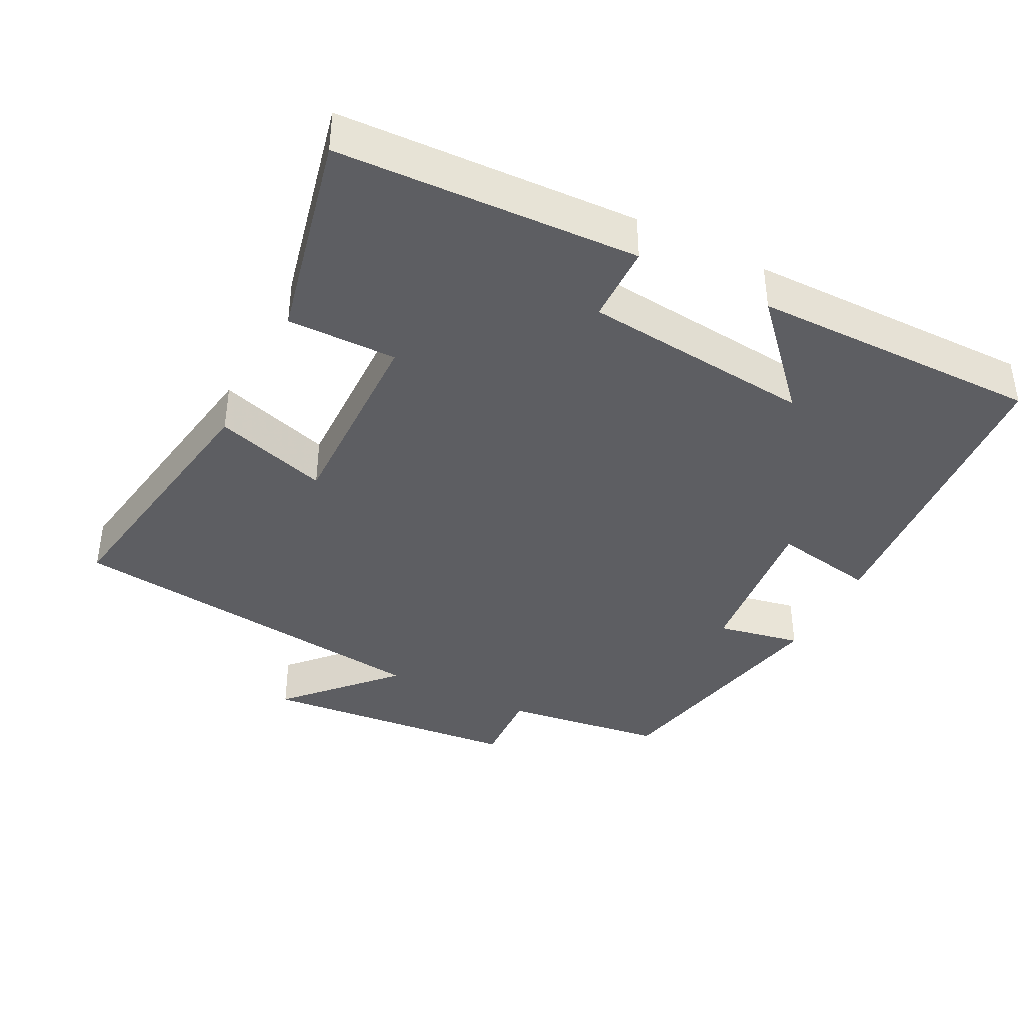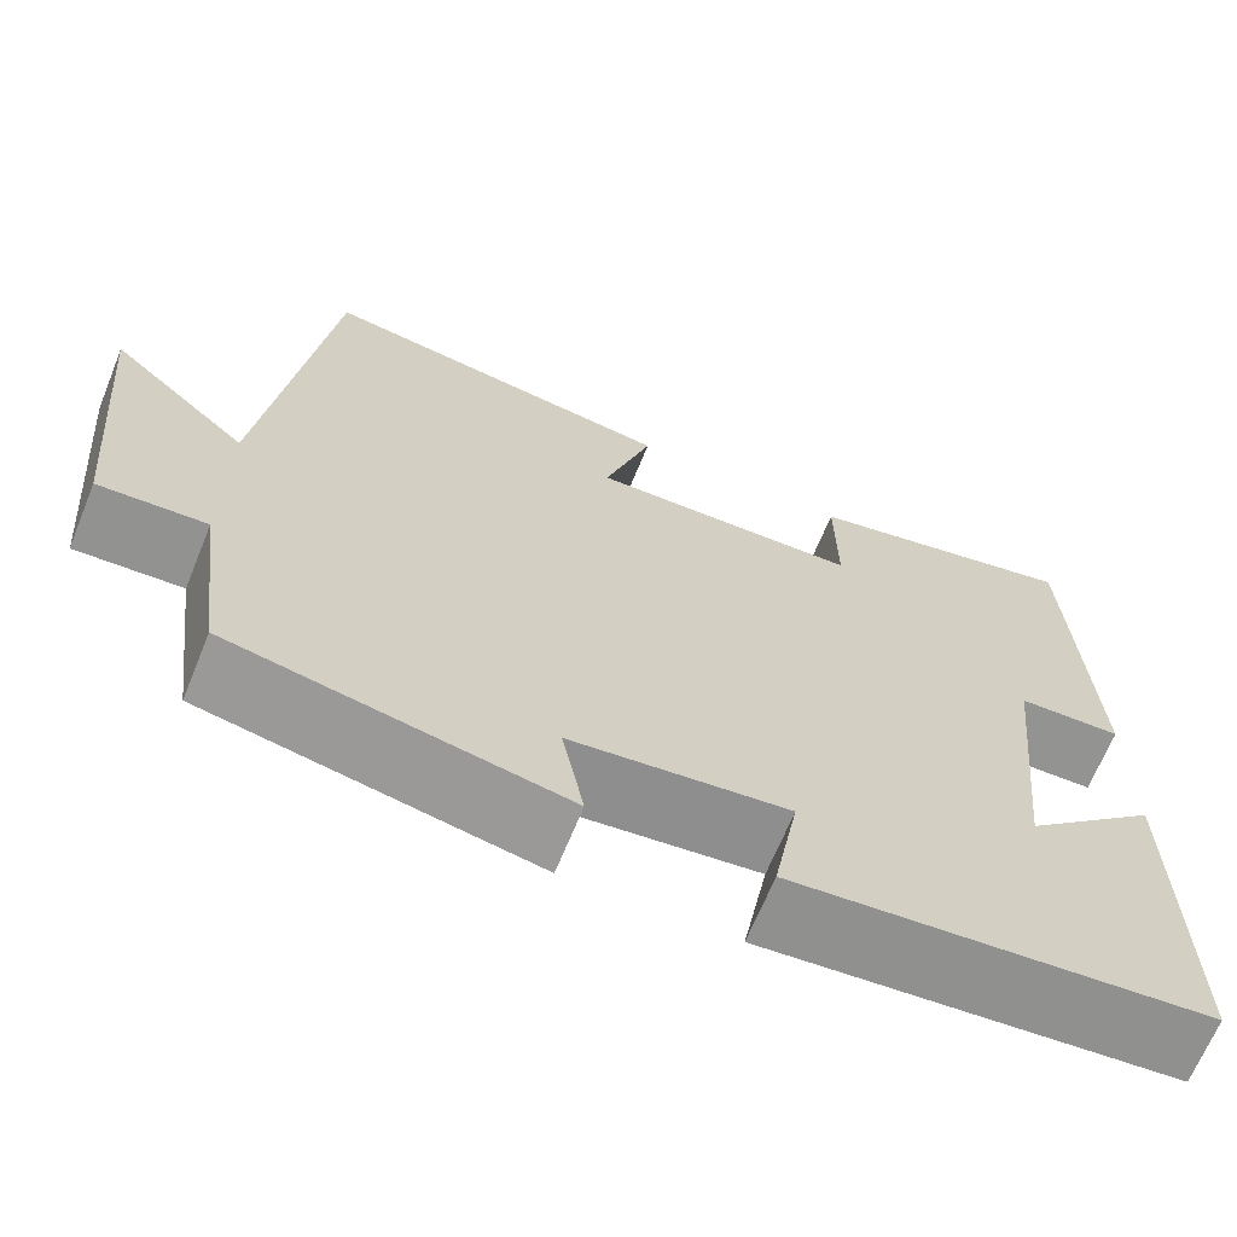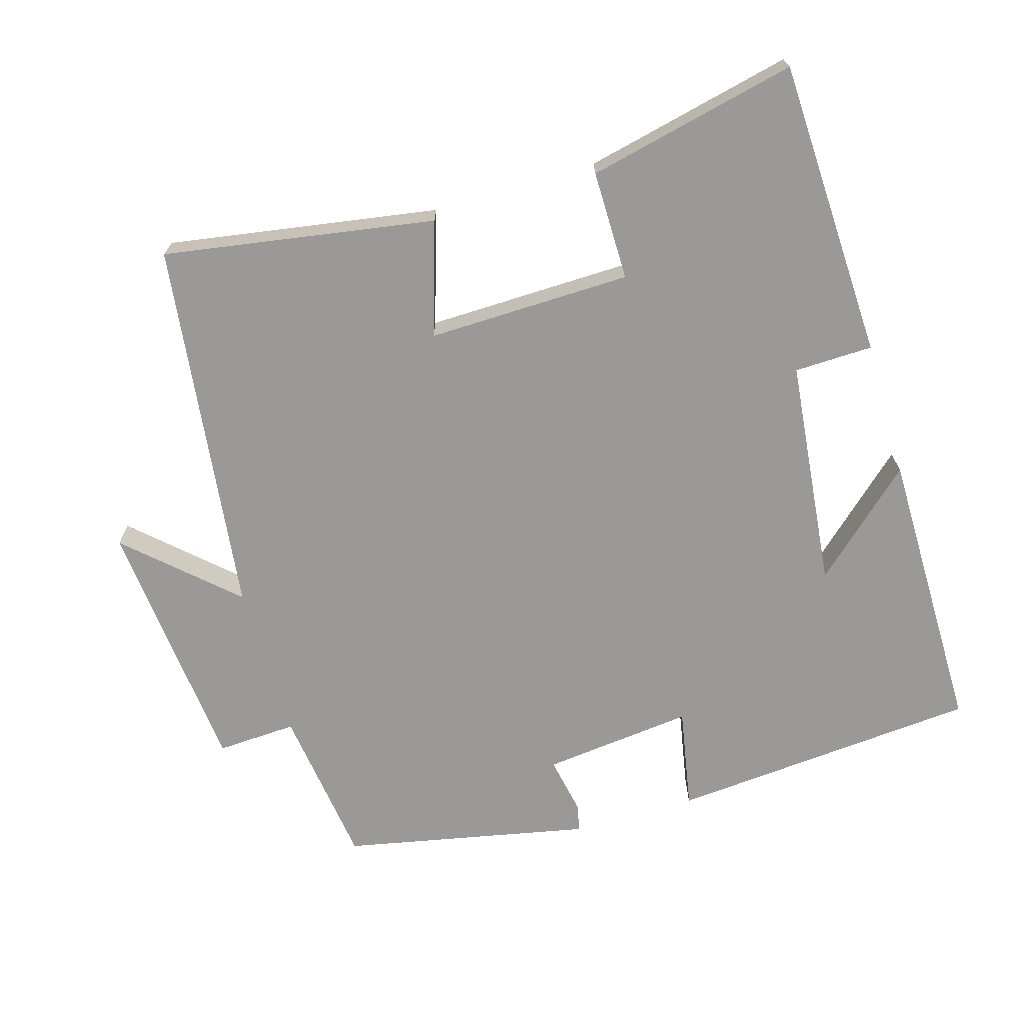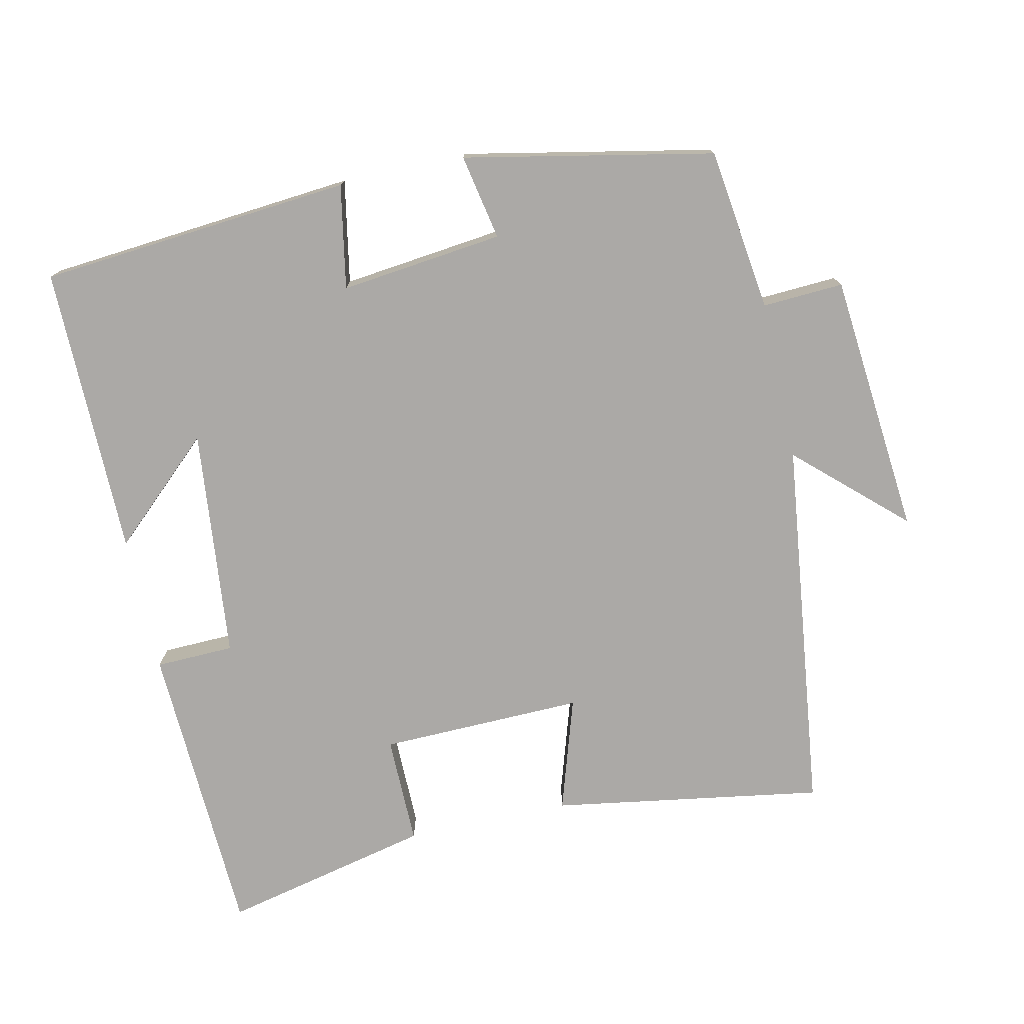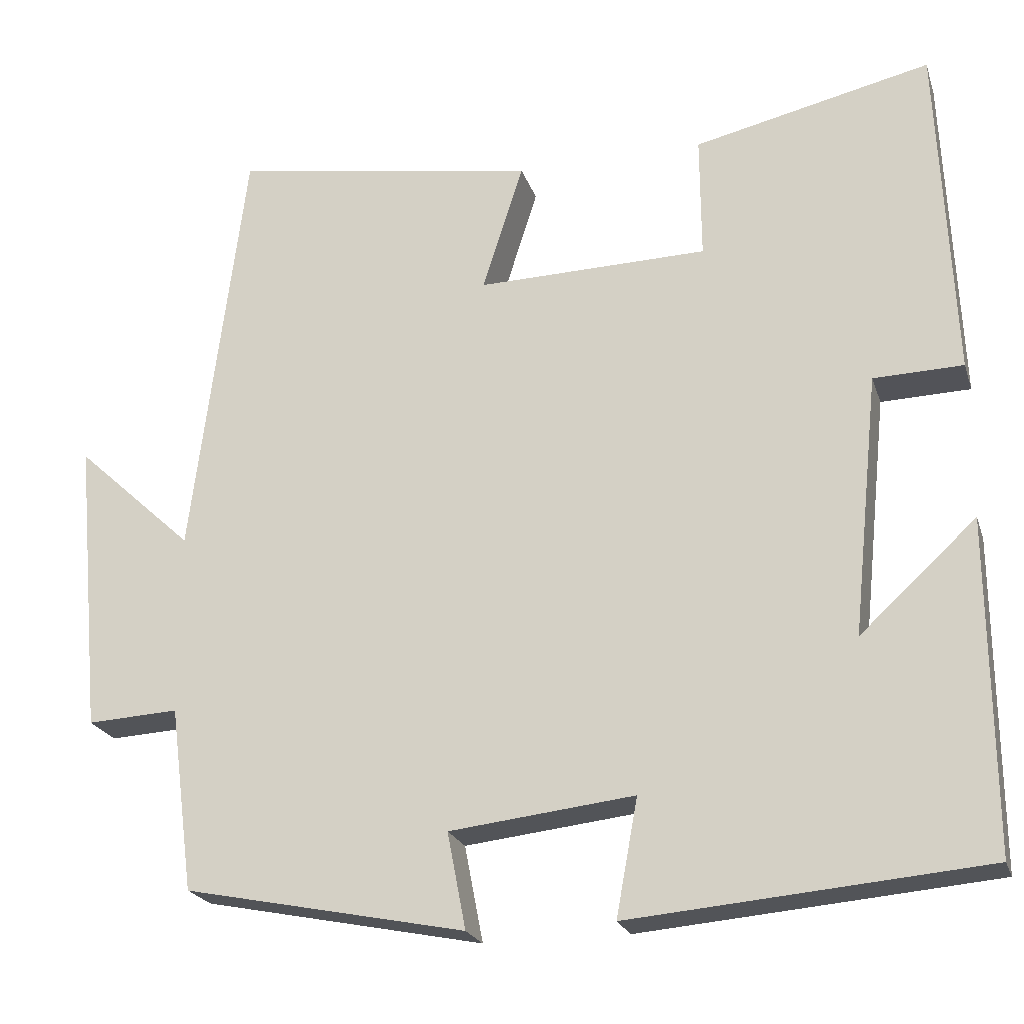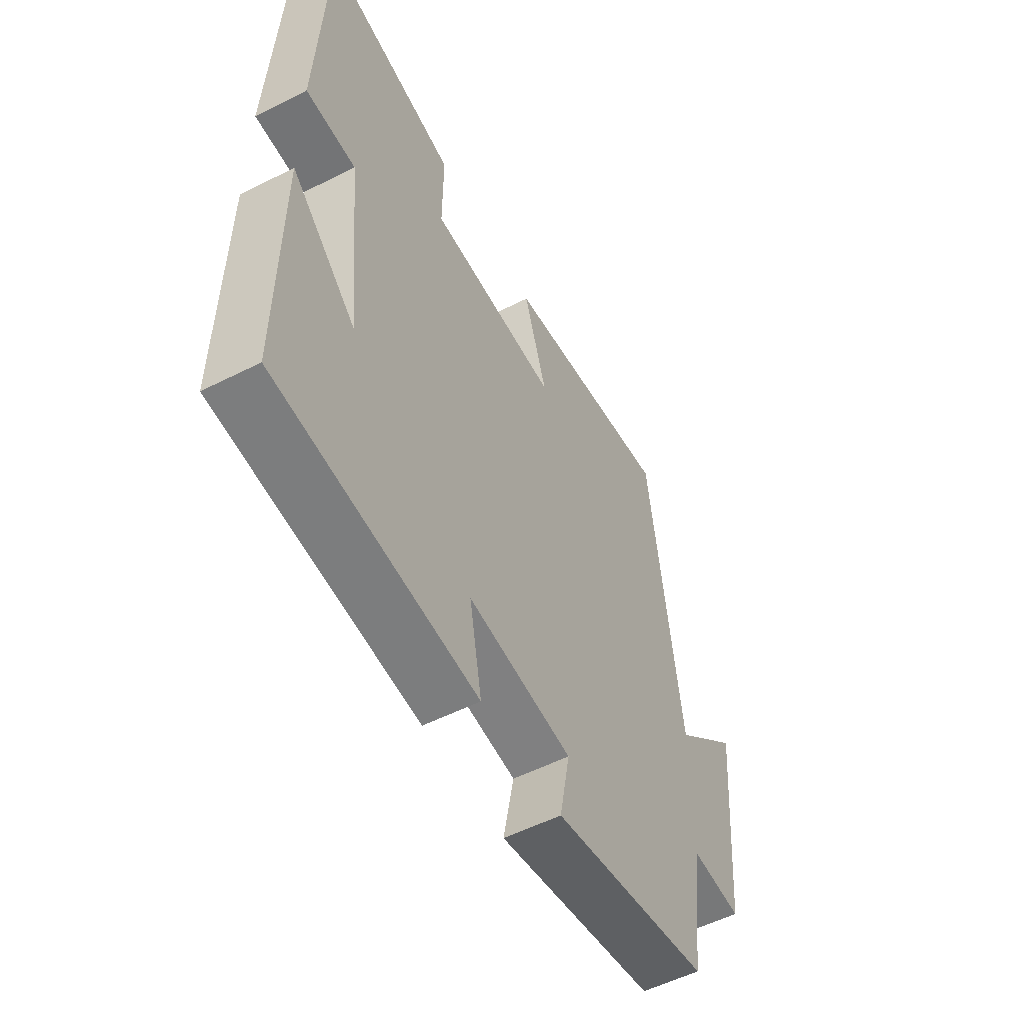
<metadata>
{"format":"obj","ext":"obj","renderer":"f3d","projection":"perspective","resolution":1024,"background":"white","views":[{"elev":-39.3,"azim":62.9,"up":"+Y"},{"elev":-67.1,"azim":-22.2,"up":"+Z"},{"elev":-69.1,"azim":16.4,"up":"+Y"},{"elev":-75.6,"azim":-167.6,"up":"+Y"},{"elev":-22.4,"azim":16.1,"up":"+Z"},{"elev":-54.9,"azim":118.1,"up":"+Z"}]}
</metadata>
<code>
v -0.433 0.07 0.562
v -0.05 0.07 0.5
v -0.101 0.07 0.339
v 0.187 0.07 0.345
v 0.186 0.07 0.5
v 0.482 0.07 0.567
v 0.5 0.07 0.144
v 0.389 0.07 0.141
v 0.355 0.07 -0.185
v 0.5 0.07 -0.052
v 0.502 0.07 -0.462
v 0.061 0.07 -0.5
v 0.088 0.07 -0.354
v -0.142 0.07 -0.38
v -0.119 0.07 -0.5
v -0.47 0.07 -0.429
v -0.5 0.07 -0.199
v -0.614 0.07 -0.205
v -0.648 0.07 0.165
v -0.5 0.07 0.029
v -0.433 0 0.562
v -0.05 0 0.5
v -0.101 0 0.339
v 0.187 0 0.345
v 0.186 0 0.5
v 0.482 0 0.567
v 0.5 0 0.144
v 0.389 0 0.141
v 0.355 0 -0.185
v 0.5 0 -0.052
v 0.502 0 -0.462
v 0.061 0 -0.5
v 0.088 0 -0.354
v -0.142 0 -0.38
v -0.119 0 -0.5
v -0.47 0 -0.429
v -0.5 0 -0.199
v -0.614 0 -0.205
v -0.648 0 0.165
v -0.5 0 0.029
f 17 18 19 20
f 17 20 1
f 16 17 1
f 15 16 1
f 14 15 1
f 13 14 1
f 11 12 13
f 9 10 11
f 9 11 13 1
f 6 7 8
f 5 6 8
f 4 5 8
f 3 4 8 9
f 1 2 3
f 1 3 9
f 40 39 38 37
f 21 40 37
f 21 37 36
f 21 36 35
f 21 35 34
f 21 34 33
f 33 32 31
f 31 30 29
f 21 33 31 29
f 28 27 26
f 28 26 25
f 28 25 24
f 29 28 24 23
f 23 22 21
f 29 23 21
f 1 21 22 2
f 2 22 23 3
f 3 23 24 4
f 4 24 25 5
f 5 25 26 6
f 6 26 27 7
f 7 27 28 8
f 8 28 29 9
f 9 29 30 10
f 10 30 31 11
f 11 31 32 12
f 12 32 33 13
f 13 33 34 14
f 14 34 35 15
f 15 35 36 16
f 16 36 37 17
f 17 37 38 18
f 18 38 39 19
f 19 39 40 20
f 20 40 21 1

</code>
